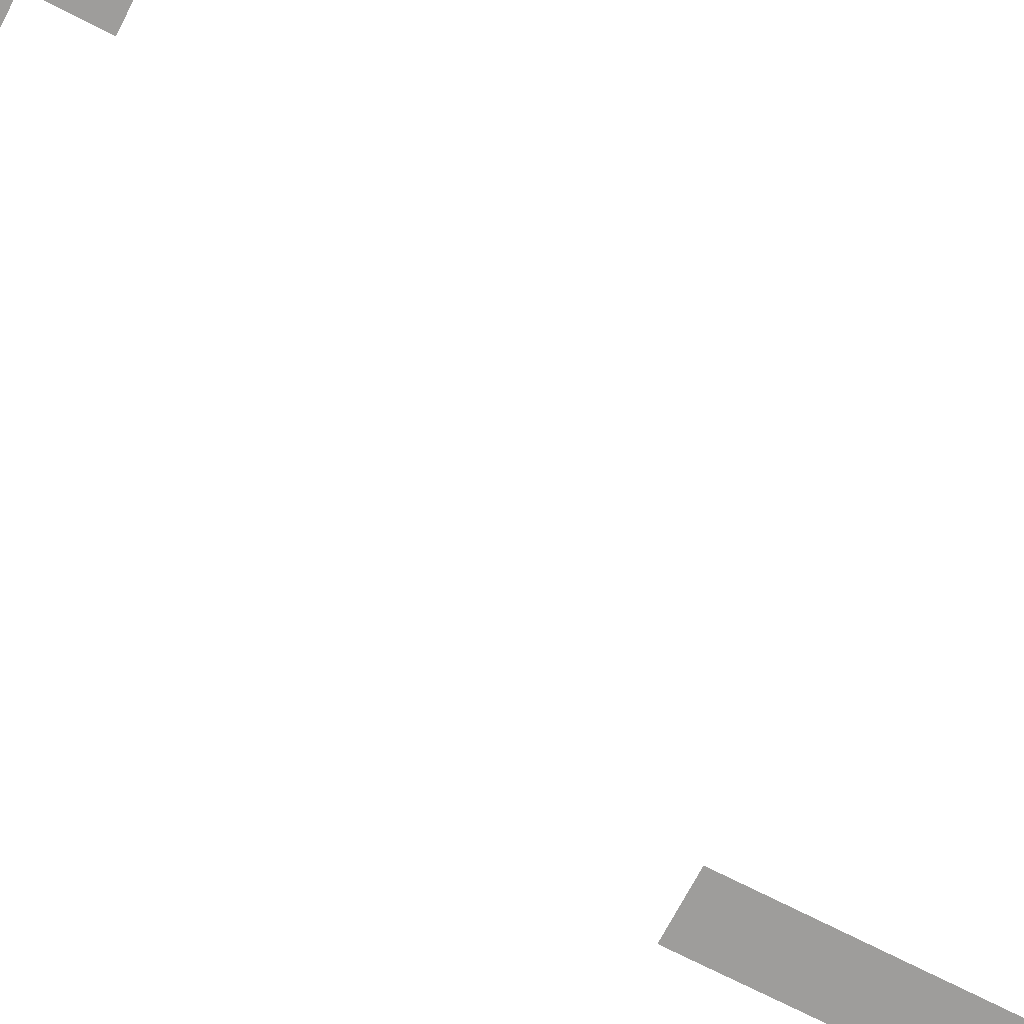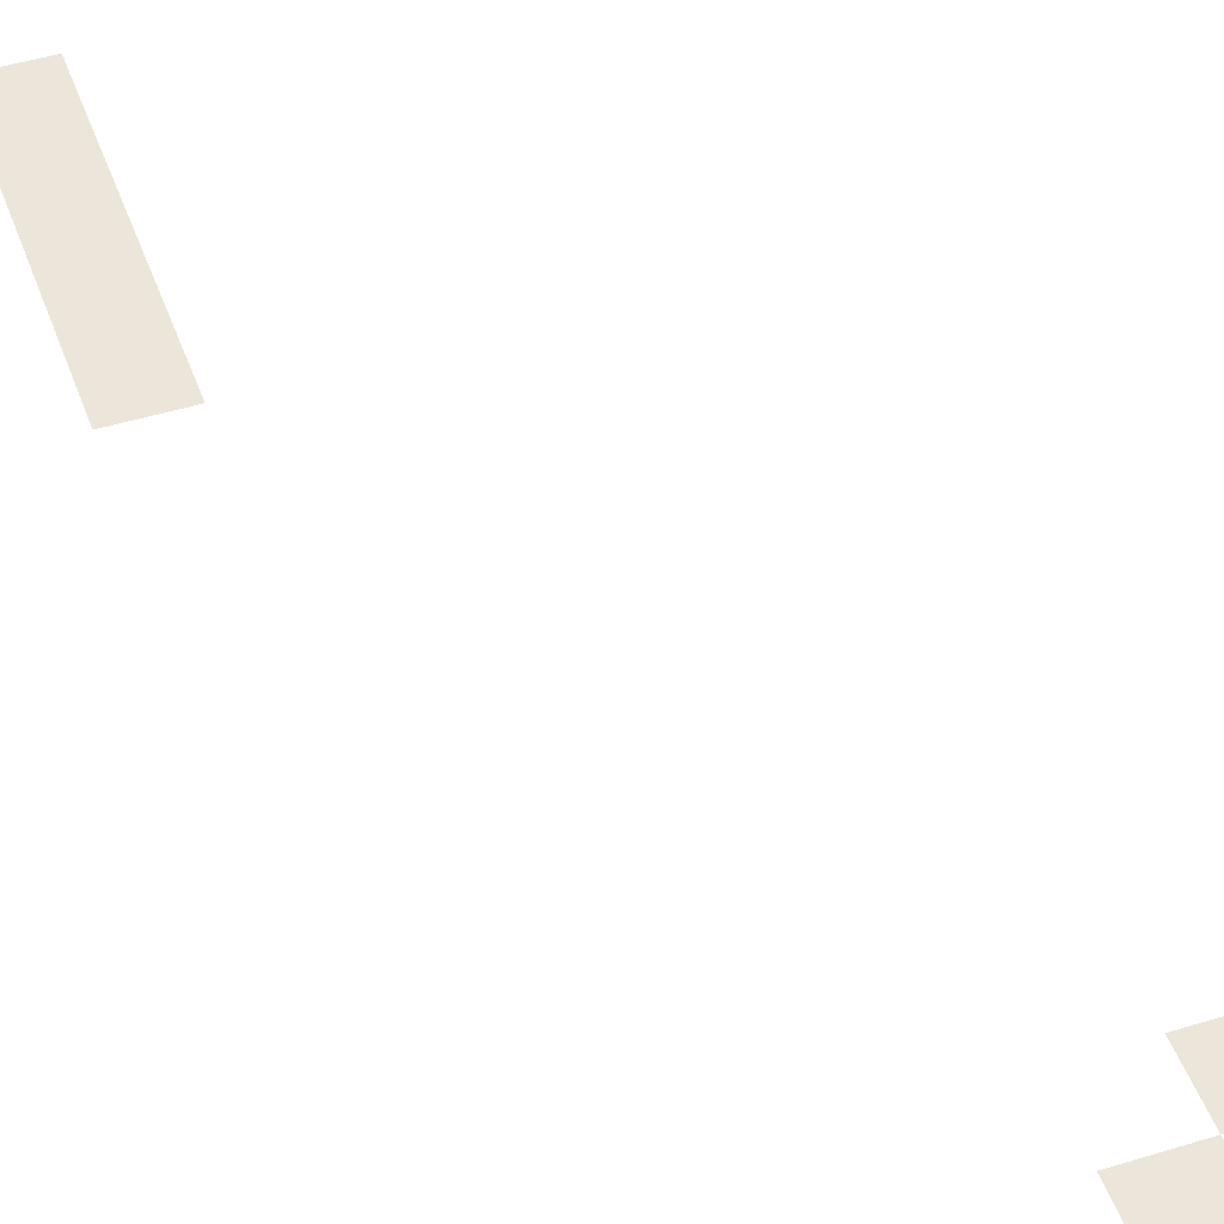
<metadata>
{"format":"obj","ext":"obj","renderer":"f3d","projection":"perspective","resolution":1024,"background":"white","views":[{"elev":-70.5,"azim":62.6,"up":"+Z"},{"elev":46.8,"azim":-19.3,"up":"+Z"}]}
</metadata>
<code>
v -16000 -1800 0
v -16100 -1800 0
v -16100 -1700 0
v -16000 -1700 0
v -16000 -1900 0
v -16100 -1900 0
v -16100 -1800 0
v -16000 -1800 0
v -16000 -2000 0
v -16100 -2000 0
v -16100 -1900 0
v -16000 -1900 0
v -16000 -2100 0
v -16100 -2100 0
v -16100 -2000 0
v -16000 -2000 0
v -16000 -2200 0
v -16100 -2200 0
v -16100 -2100 0
v -16000 -2100 0
v -15400 -3200 0
v -15500 -3200 0
v -15500 -3100 0
v -15400 -3100 0
v -15500 -3300 0
v -15600 -3300 0
v -15600 -3200 0
v -15500 -3200 0
v -15600 -3400 0
v -15700 -3400 0
v -15700 -3300 0
v -15600 -3300 0
g Level1Map_mesh_0013
f 1 2 3 4
f 5 6 7 8
f 9 10 11 12
f 13 14 15 16
f 17 18 19 20
f 21 22 23 24
f 25 26 27 28
f 29 30 31 32

</code>
